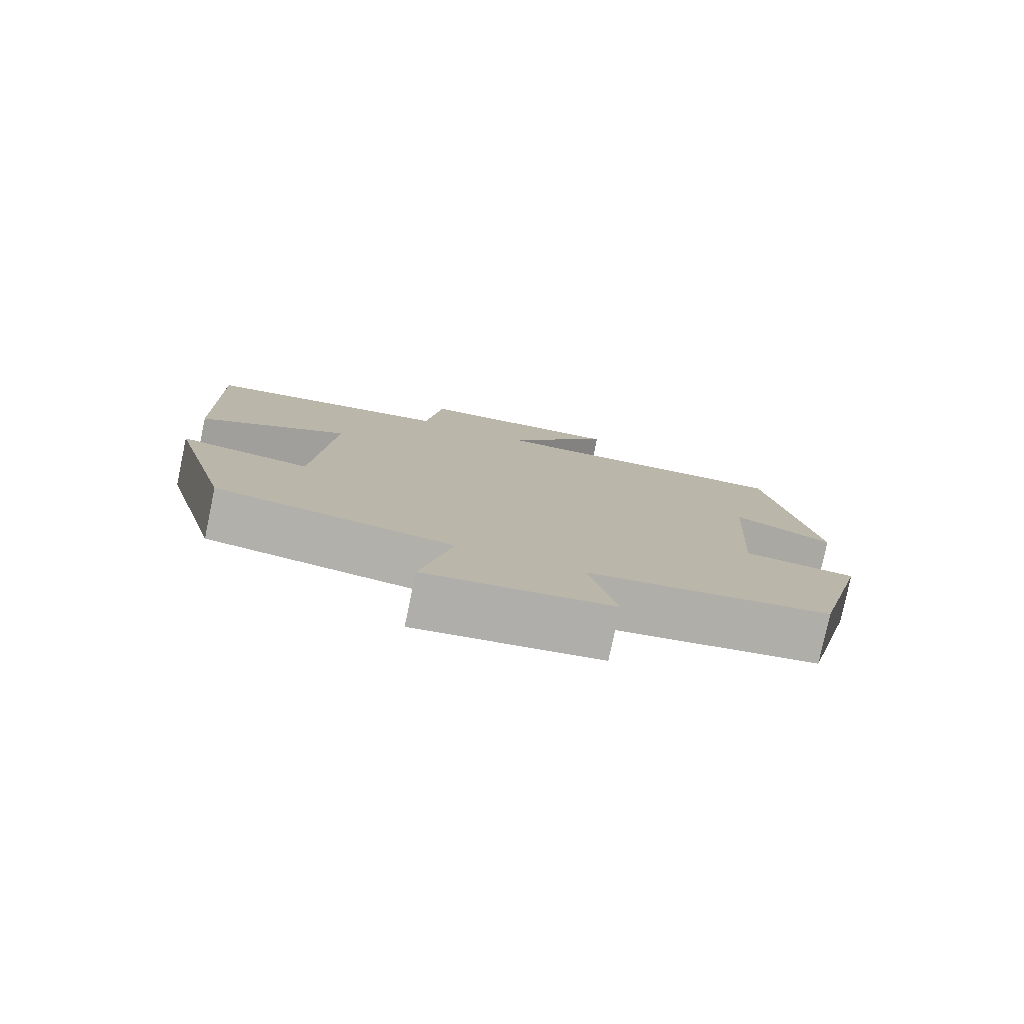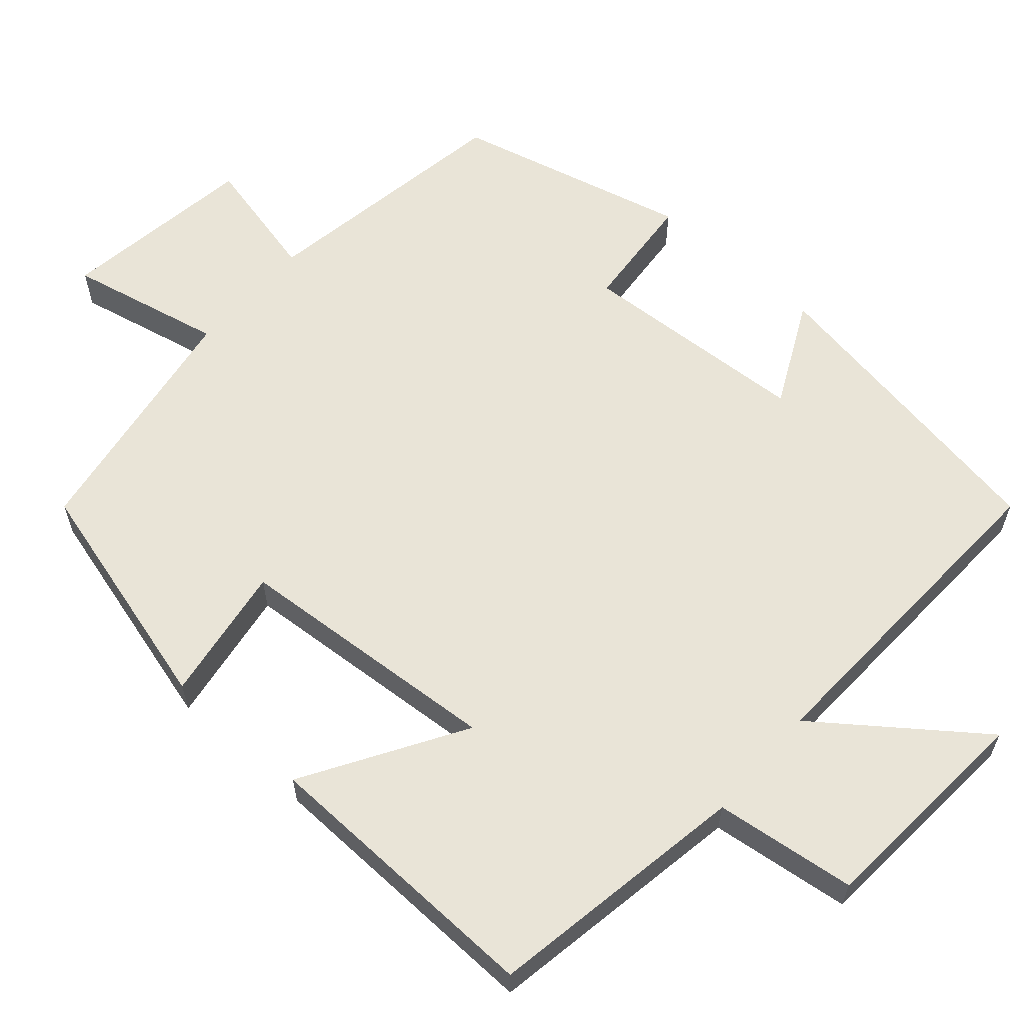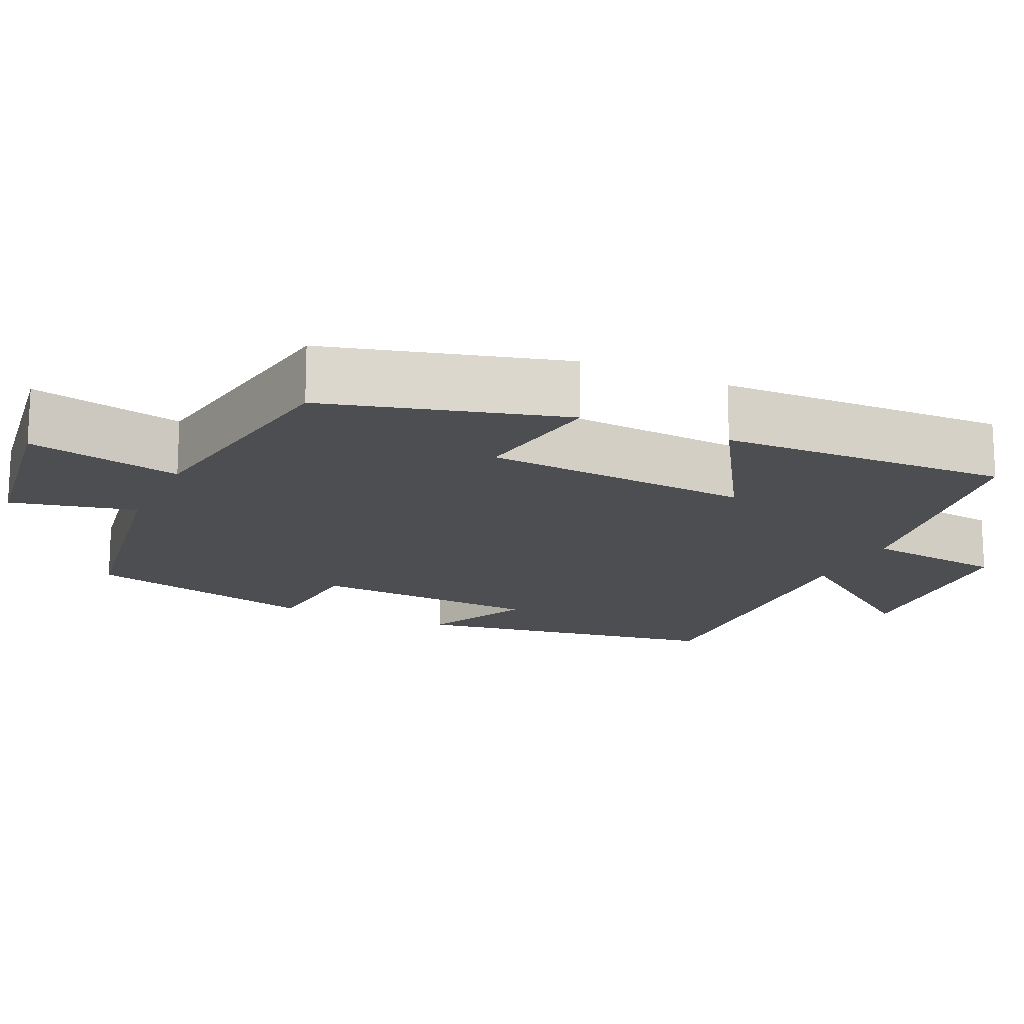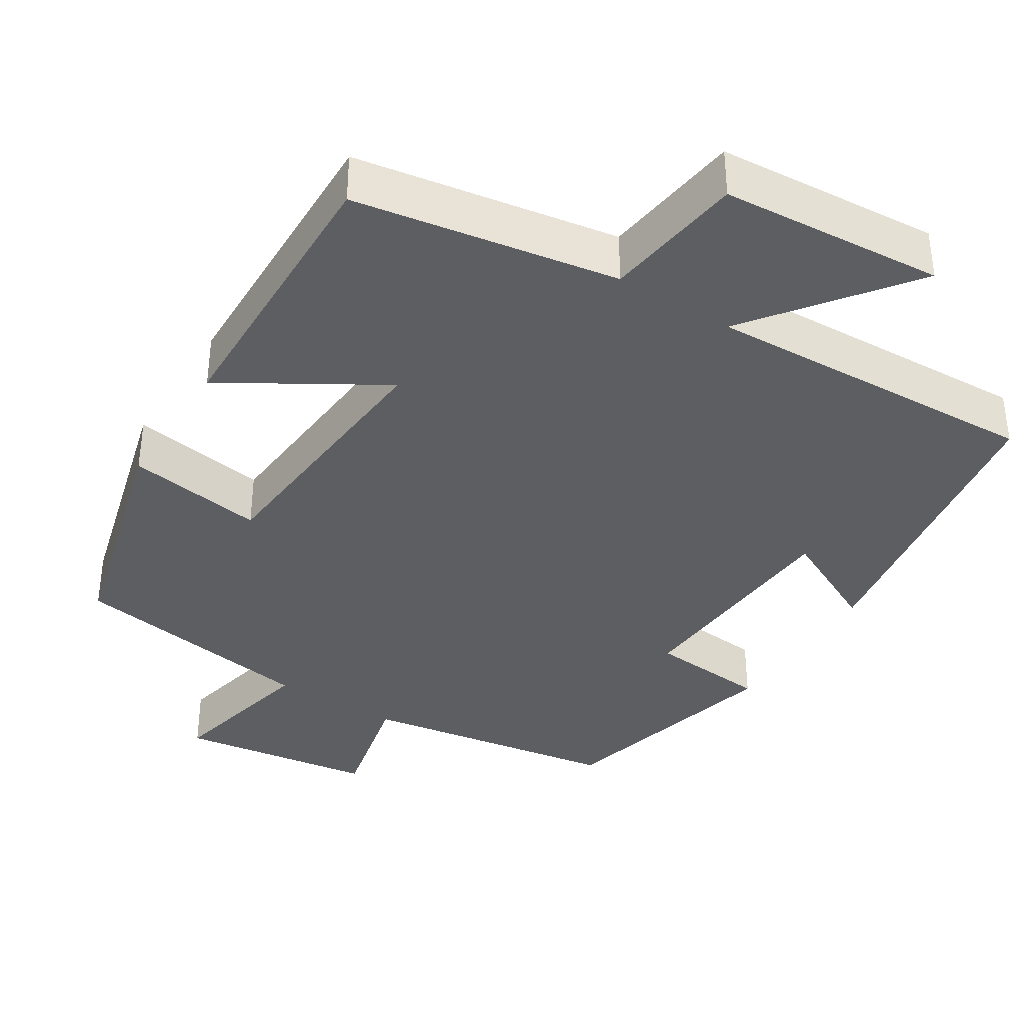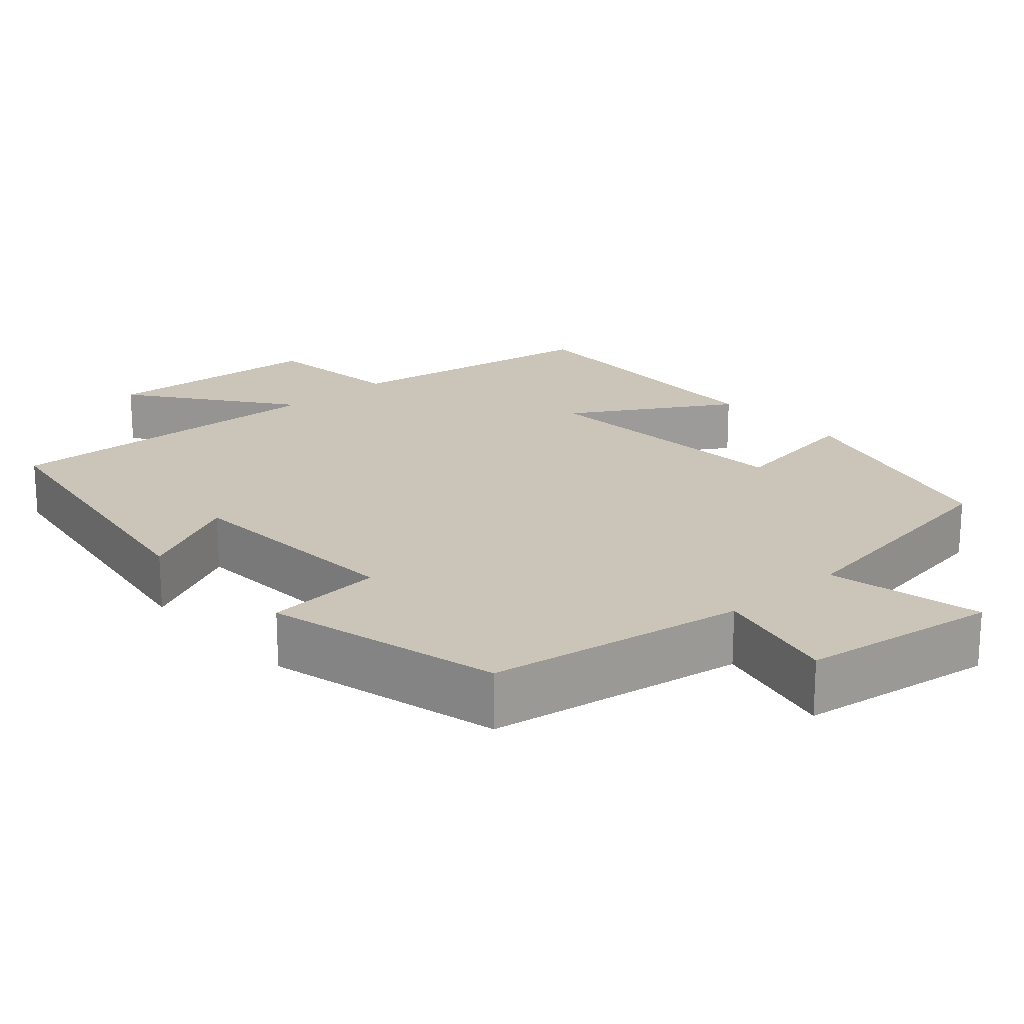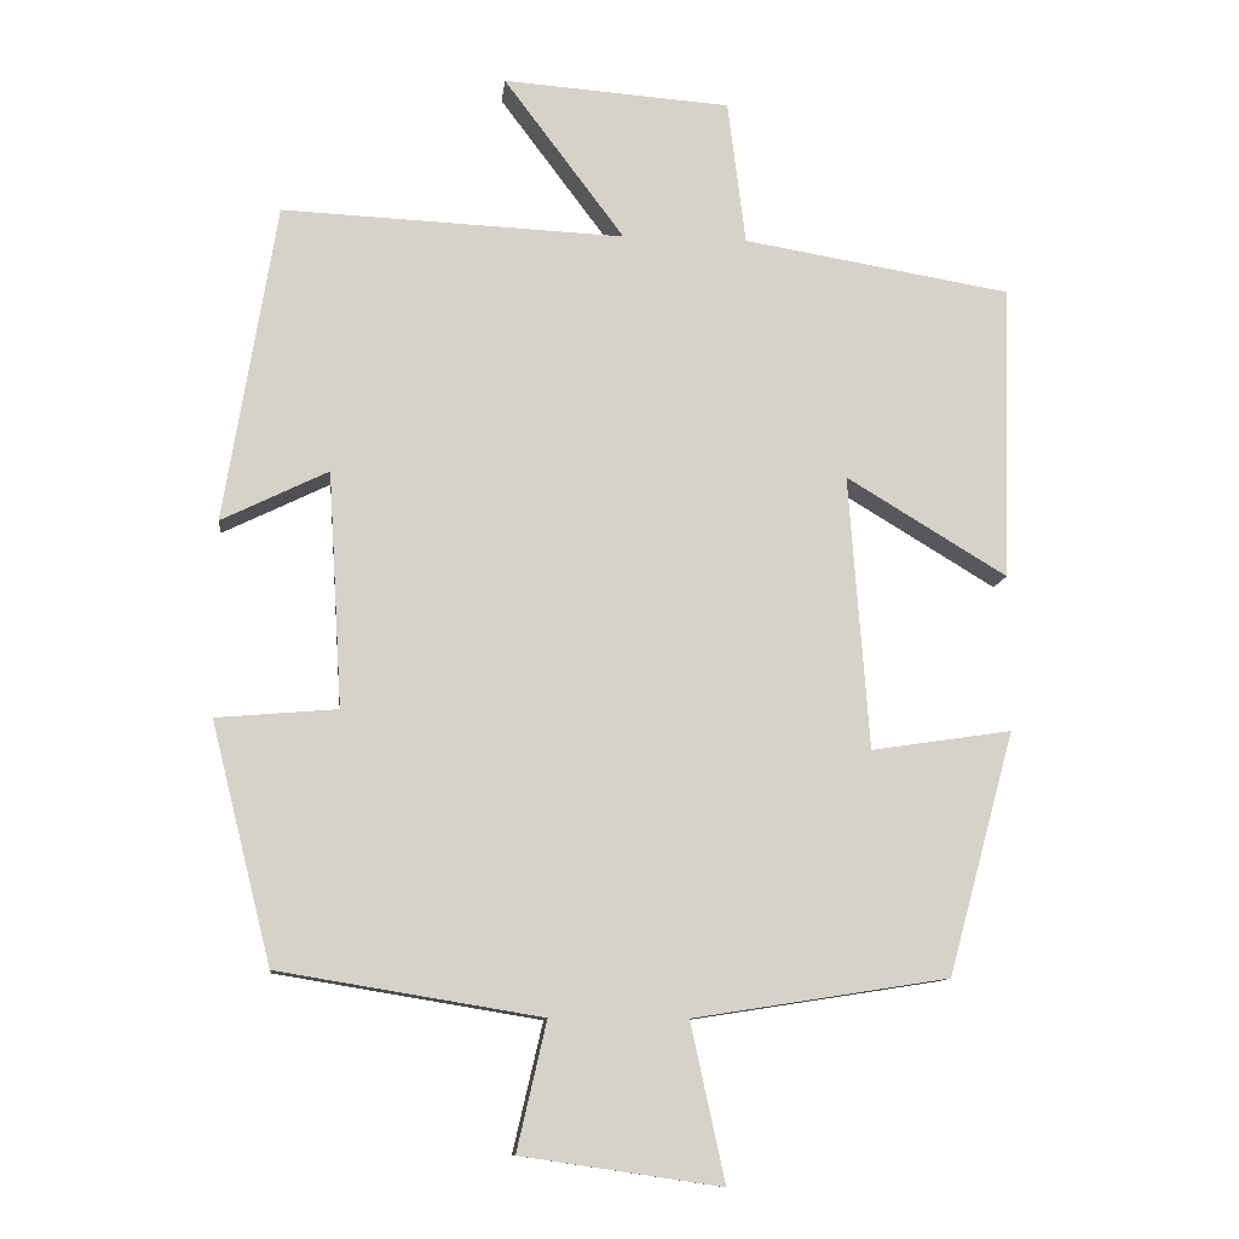
<metadata>
{"format":"obj","ext":"obj","renderer":"f3d","projection":"perspective","resolution":1024,"background":"white","views":[{"elev":-79.2,"azim":-11.9,"up":"+Z"},{"elev":61.1,"azim":-48.8,"up":"+Y"},{"elev":-16.5,"azim":-114.8,"up":"+Y"},{"elev":-37.4,"azim":-32.4,"up":"+Y"},{"elev":20.4,"azim":138.1,"up":"+Y"},{"elev":-11.0,"azim":174.1,"up":"+Z"}]}
</metadata>
<code>
v -0.415 0.07 -0.449
v -0.5 0.07 -0.138
v -0.32 0.07 -0.165
v -0.294 0.07 0.187
v -0.5 0.07 0.062
v -0.511 0.07 0.442
v -0.167 0.07 0.5
v -0.144 0.07 0.685
v 0.148 0.07 0.707
v -0.007 0.07 0.5
v 0.433 0.07 0.52
v 0.5 0.07 0.111
v 0.363 0.07 0.178
v 0.345 0.07 -0.124
v 0.5 0.07 -0.137
v 0.423 0.07 -0.444
v 0.086 0.07 -0.5
v 0.124 0.07 -0.664
v -0.132 0.07 -0.702
v -0.088 0.07 -0.5
v -0.415 0 -0.449
v -0.5 0 -0.138
v -0.32 0 -0.165
v -0.294 0 0.187
v -0.5 0 0.062
v -0.511 0 0.442
v -0.167 0 0.5
v -0.144 0 0.685
v 0.148 0 0.707
v -0.007 0 0.5
v 0.433 0 0.52
v 0.5 0 0.111
v 0.363 0 0.178
v 0.345 0 -0.124
v 0.5 0 -0.137
v 0.423 0 -0.444
v 0.086 0 -0.5
v 0.124 0 -0.664
v -0.132 0 -0.702
v -0.088 0 -0.5
f 17 18 19 20
f 14 15 16 17
f 13 14 17 20
f 10 11 12 13
f 10 13 20 1
f 7 8 9 10
f 4 5 6 7
f 3 4 7 10
f 1 2 3
f 1 3 10
f 40 39 38 37
f 37 36 35 34
f 40 37 34 33
f 33 32 31 30
f 21 40 33 30
f 30 29 28 27
f 27 26 25 24
f 30 27 24 23
f 23 22 21
f 30 23 21
f 1 21 22 2
f 2 22 23 3
f 3 23 24 4
f 4 24 25 5
f 5 25 26 6
f 6 26 27 7
f 7 27 28 8
f 8 28 29 9
f 9 29 30 10
f 10 30 31 11
f 11 31 32 12
f 12 32 33 13
f 13 33 34 14
f 14 34 35 15
f 15 35 36 16
f 16 36 37 17
f 17 37 38 18
f 18 38 39 19
f 19 39 40 20
f 20 40 21 1

</code>
